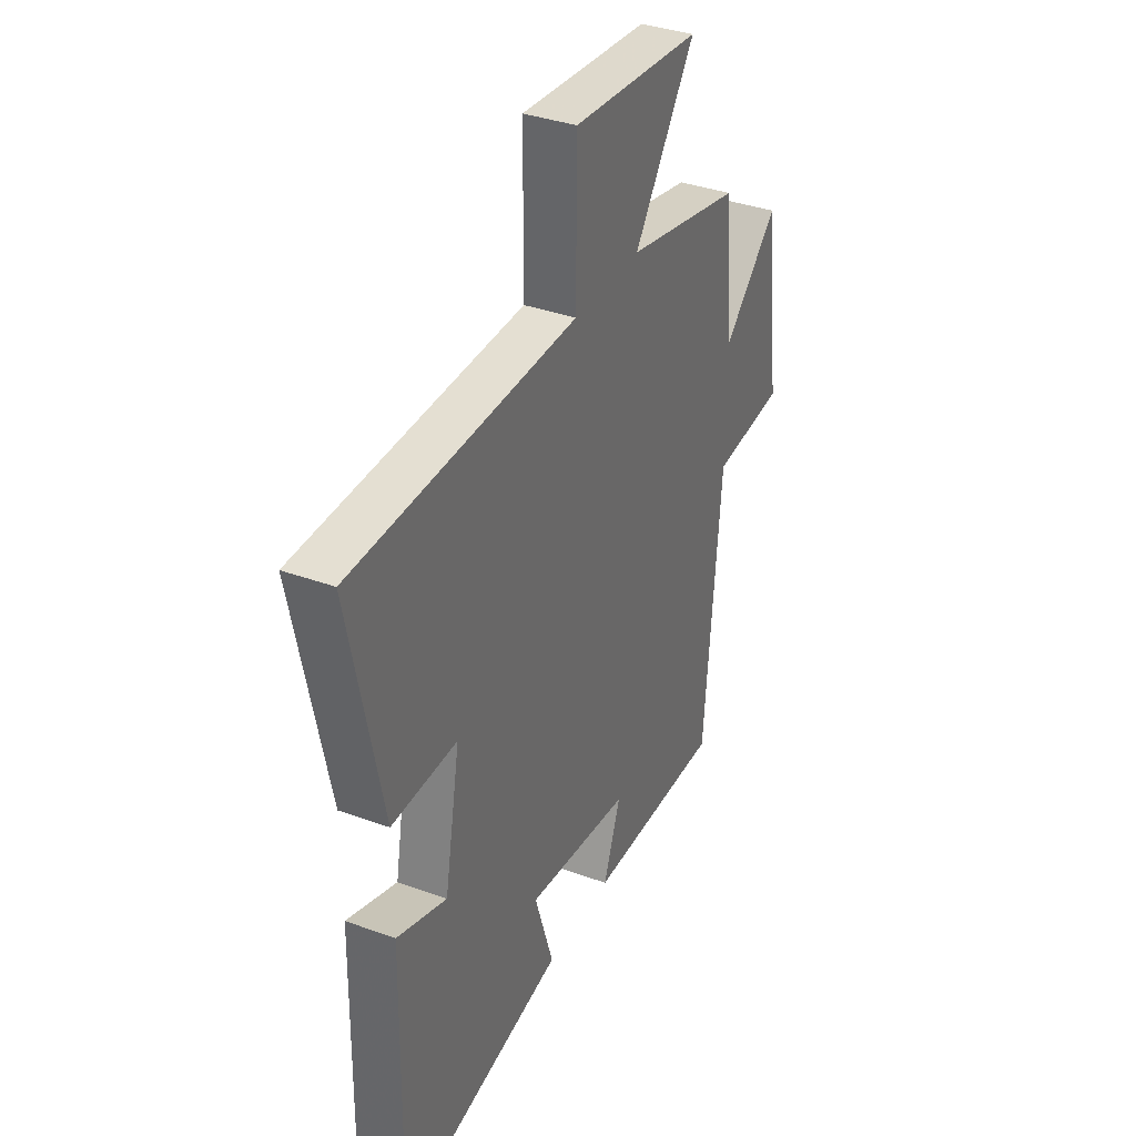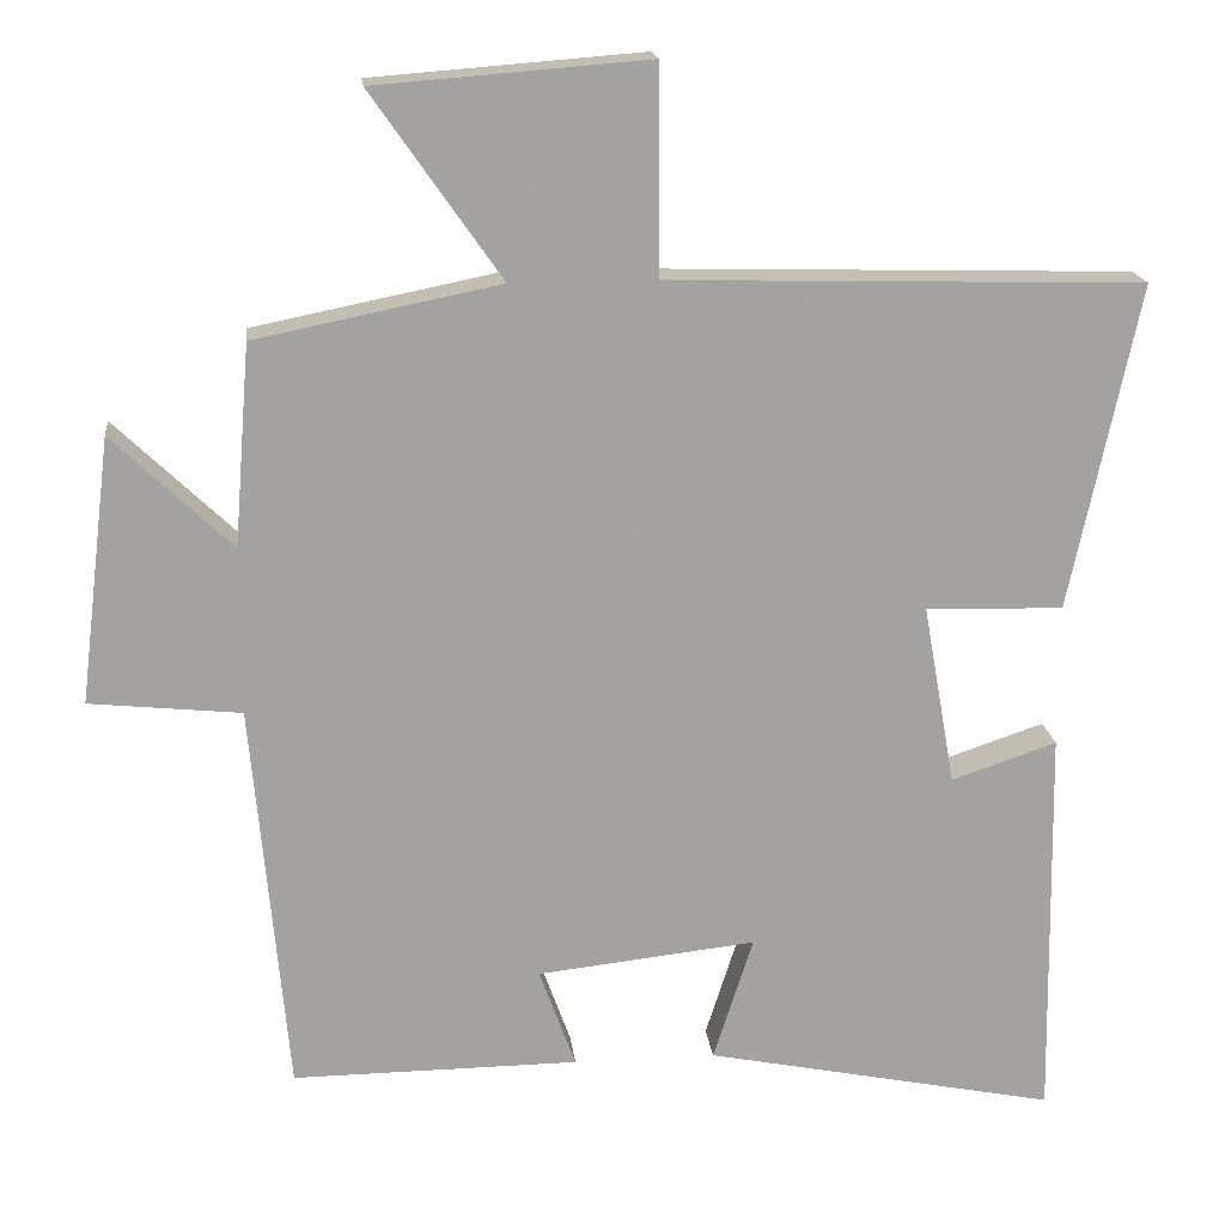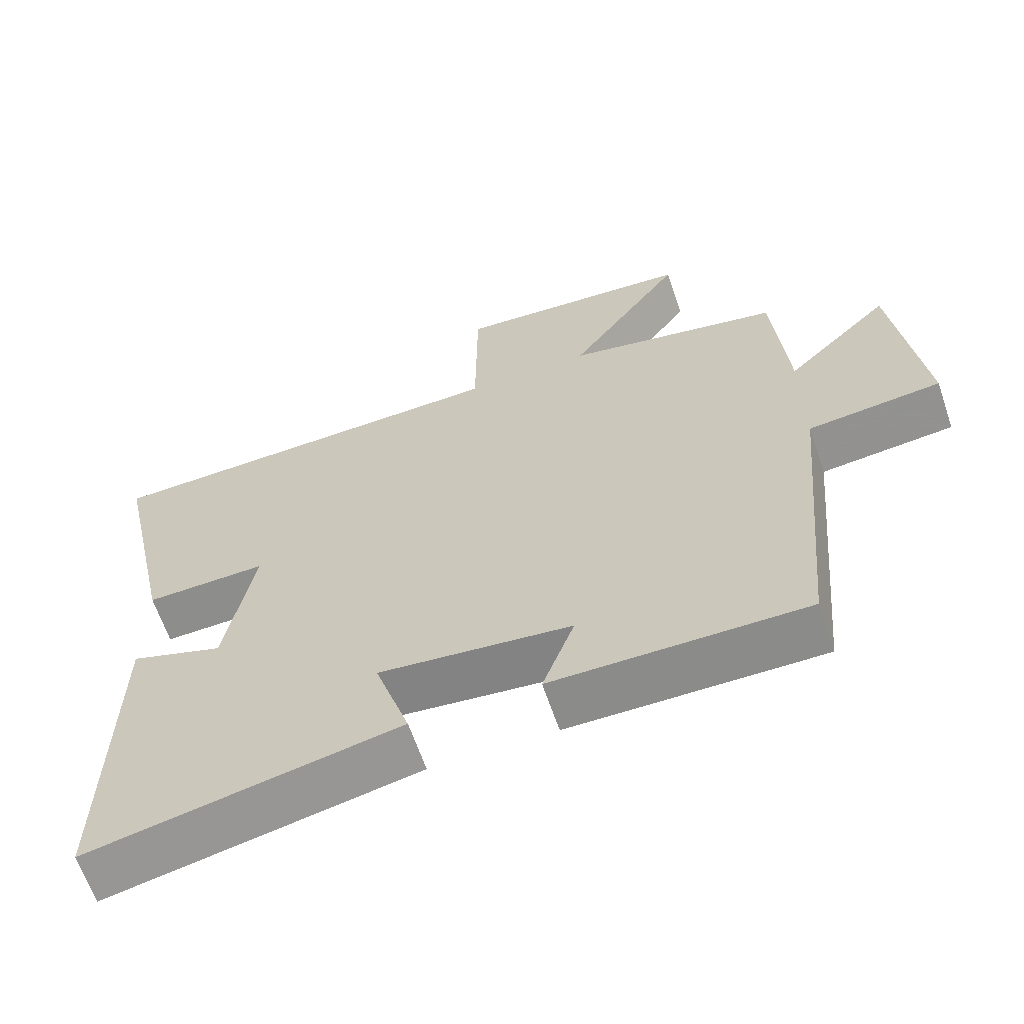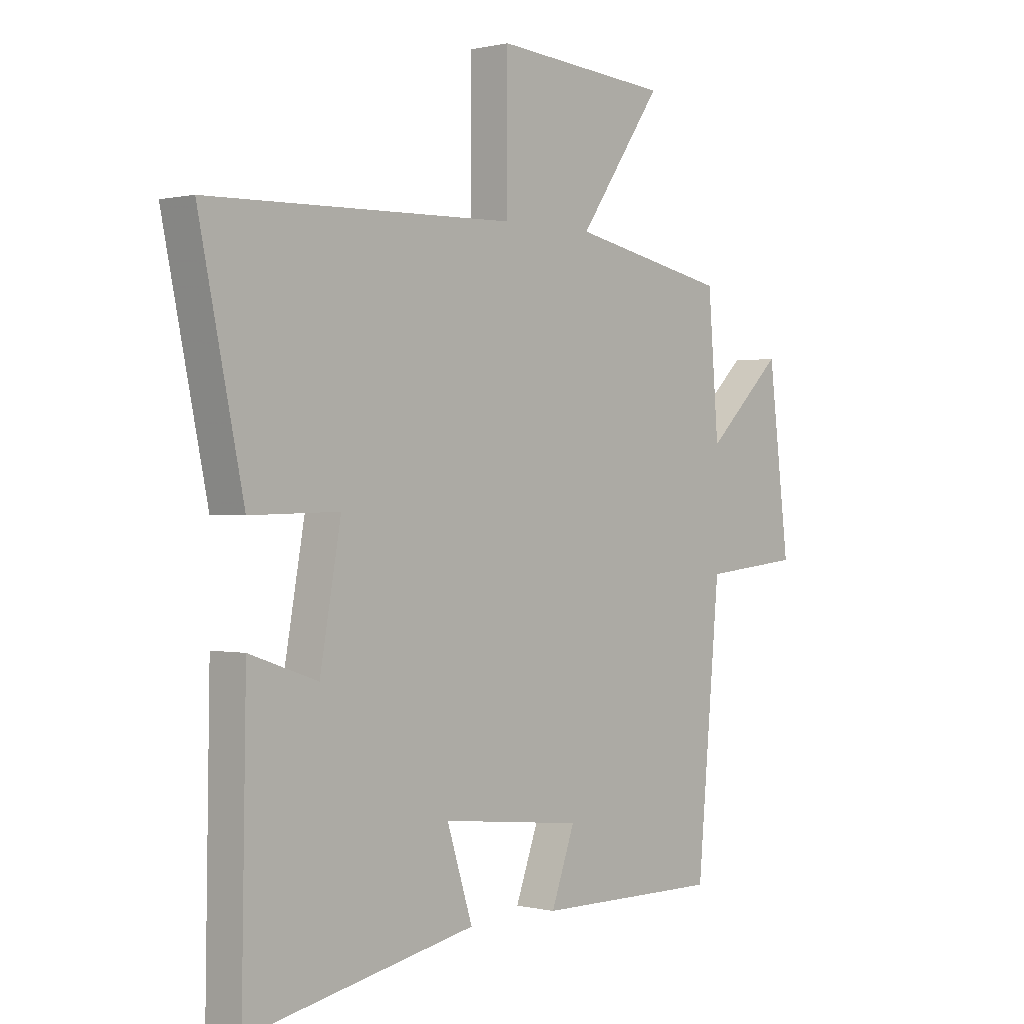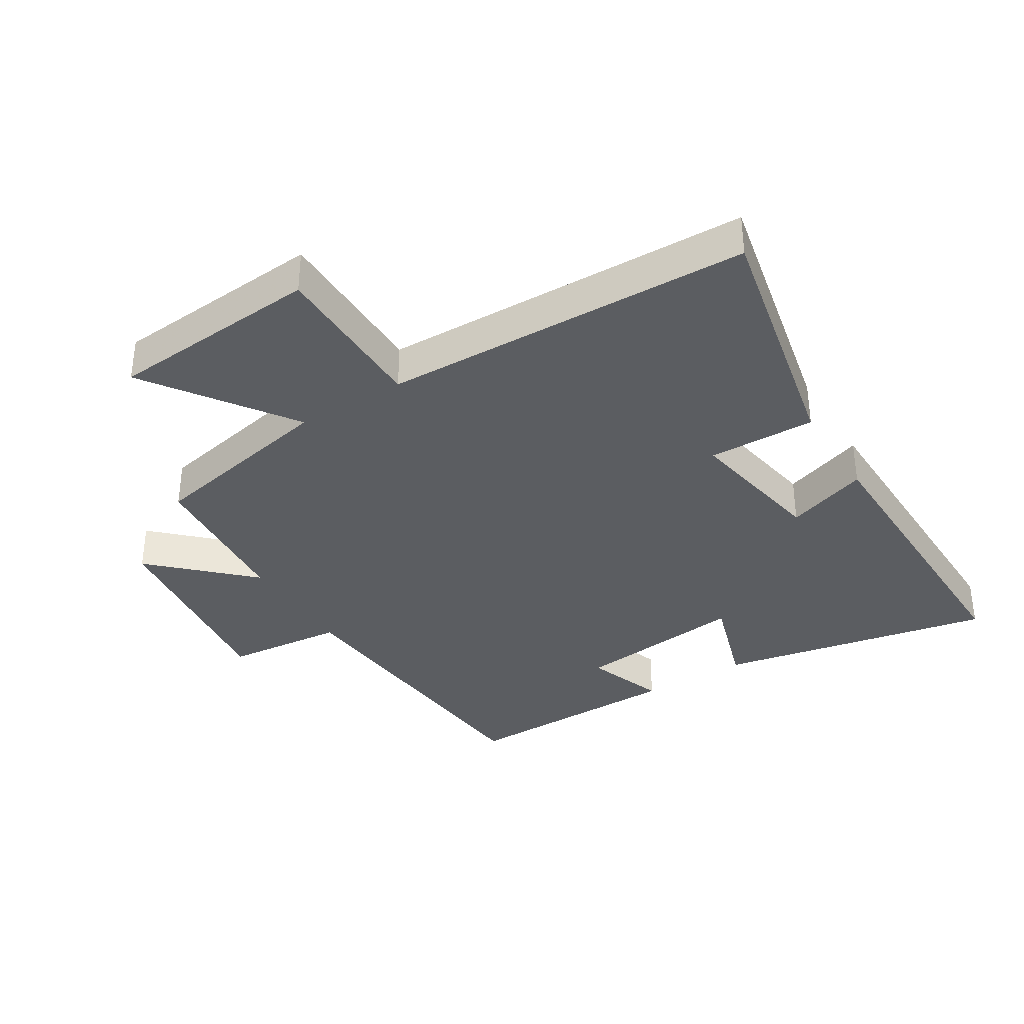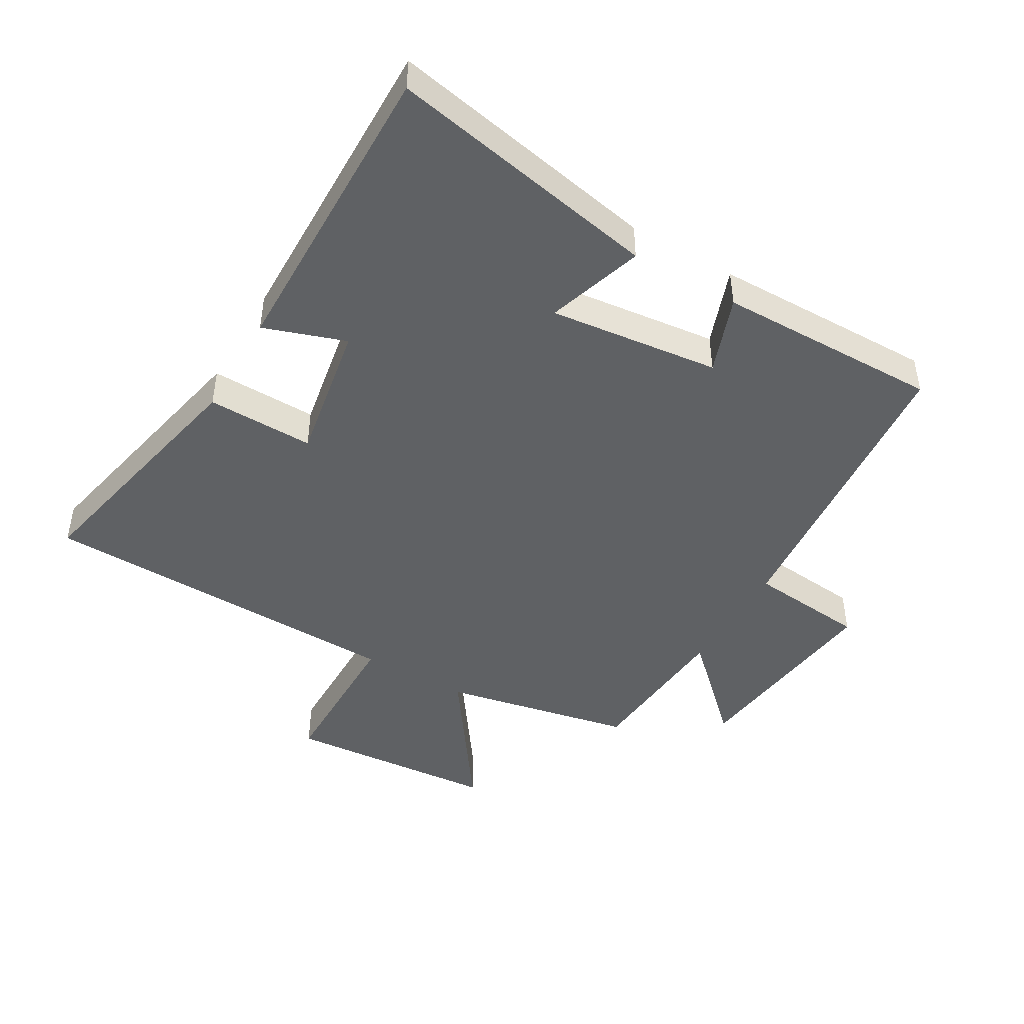
<metadata>
{"format":"obj","ext":"obj","renderer":"f3d","projection":"perspective","resolution":1024,"background":"white","views":[{"elev":35.8,"azim":115.6,"up":"+Z"},{"elev":17.7,"azim":-6.2,"up":"+Z"},{"elev":-63.9,"azim":-161.2,"up":"+Z"},{"elev":0.3,"azim":131.7,"up":"+Z"},{"elev":-36.1,"azim":31.7,"up":"+Y"},{"elev":-45.7,"azim":149.9,"up":"+Y"}]}
</metadata>
<code>
v 0.508 0.07 -0.587
v 0.074 0.07 -0.5
v 0.123 0.07 -0.346
v -0.147 0.07 -0.376
v -0.102 0.07 -0.5
v -0.456 0.07 -0.503
v -0.5 0.07 -0.016
v -0.687 0.07 0.003
v -0.647 0.07 0.331
v -0.5 0.07 0.19
v -0.48 0.07 0.439
v -0.178 0.07 0.5
v -0.338 0.07 0.729
v -0.002 0.07 0.755
v 0 0.07 0.5
v 0.585 0.07 0.484
v 0.5 0.07 0.082
v 0.33 0.07 0.086
v 0.37 0.07 -0.138
v 0.5 0.07 -0.094
v 0.508 0 -0.587
v 0.074 0 -0.5
v 0.123 0 -0.346
v -0.147 0 -0.376
v -0.102 0 -0.5
v -0.456 0 -0.503
v -0.5 0 -0.016
v -0.687 0 0.003
v -0.647 0 0.331
v -0.5 0 0.19
v -0.48 0 0.439
v -0.178 0 0.5
v -0.338 0 0.729
v -0.002 0 0.755
v 0 0 0.5
v 0.585 0 0.484
v 0.5 0 0.082
v 0.33 0 0.086
v 0.37 0 -0.138
v 0.5 0 -0.094
f 19 20 1 2
f 18 19 2 3
f 15 16 17 18
f 15 18 3 4
f 12 13 14 15
f 10 11 12 15
f 10 15 4
f 7 8 9 10
f 6 7 10
f 4 5 6 10
f 22 21 40 39
f 23 22 39 38
f 38 37 36 35
f 24 23 38 35
f 35 34 33 32
f 35 32 31 30
f 24 35 30
f 30 29 28 27
f 30 27 26
f 30 26 25 24
f 1 21 22 2
f 2 22 23 3
f 3 23 24 4
f 4 24 25 5
f 5 25 26 6
f 6 26 27 7
f 7 27 28 8
f 8 28 29 9
f 9 29 30 10
f 10 30 31 11
f 11 31 32 12
f 12 32 33 13
f 13 33 34 14
f 14 34 35 15
f 15 35 36 16
f 16 36 37 17
f 17 37 38 18
f 18 38 39 19
f 19 39 40 20
f 20 40 21 1

</code>
